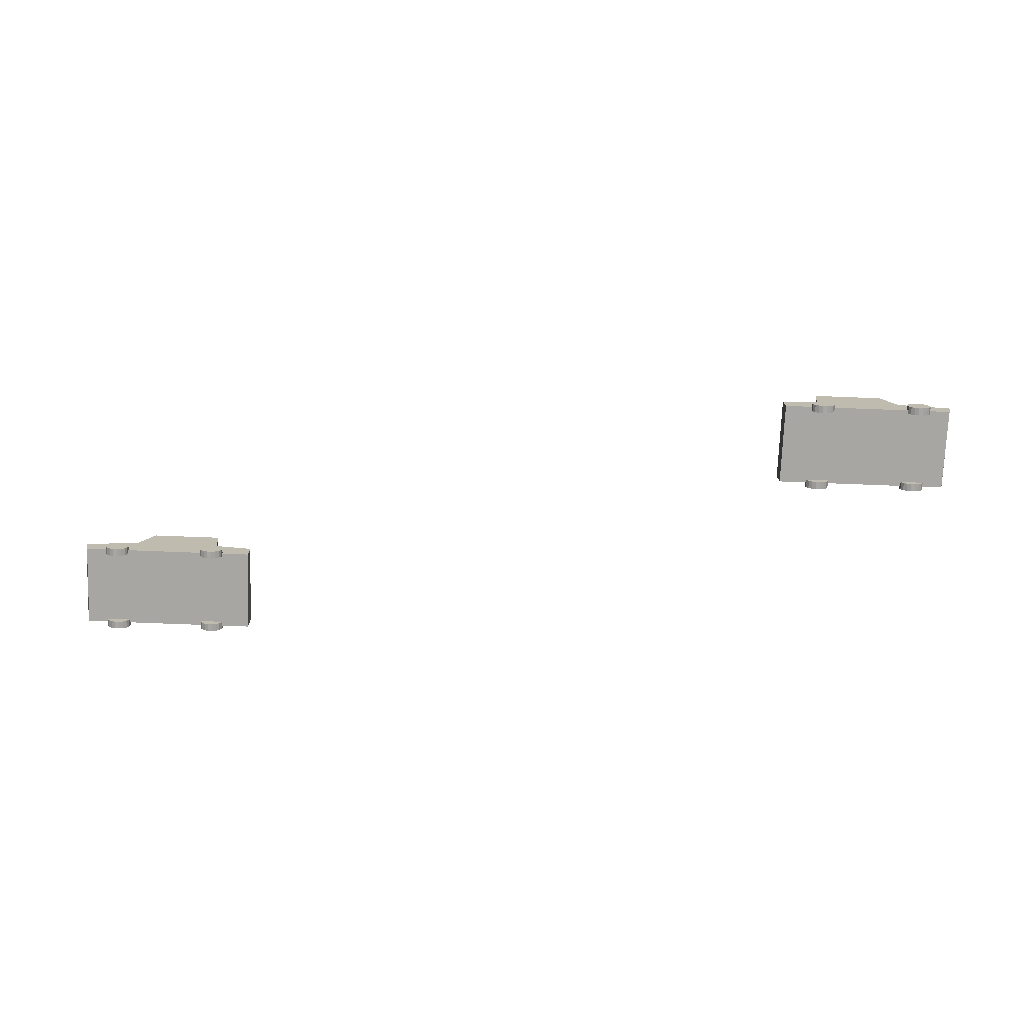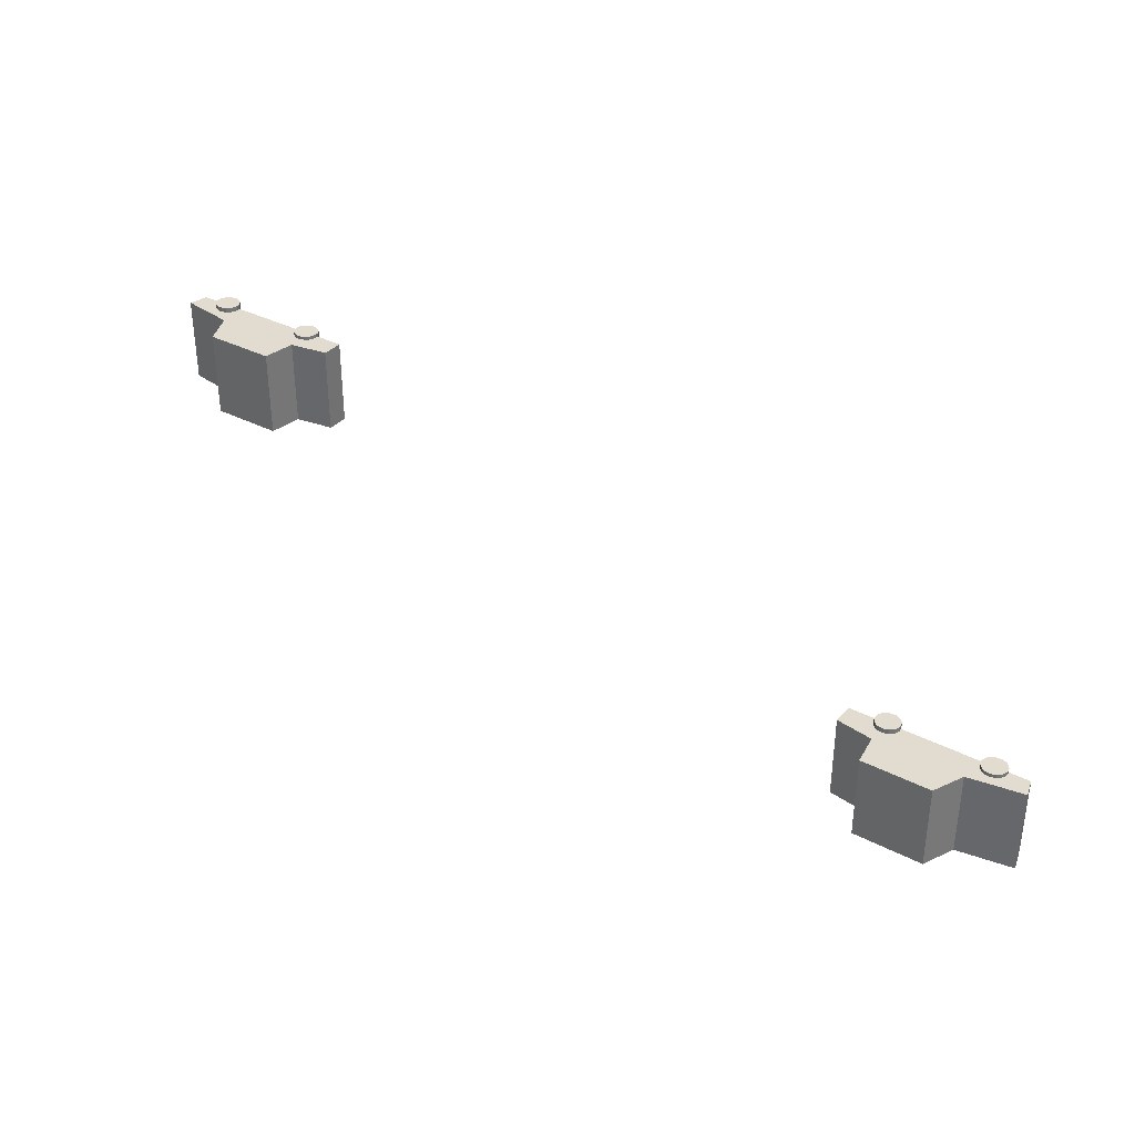
<metadata>
{"format":"obj","ext":"obj","renderer":"f3d","projection":"perspective","resolution":1024,"background":"white","views":[{"elev":-74.2,"azim":177.8,"up":"+Y"},{"elev":34.5,"azim":-145.1,"up":"+Z"}]}
</metadata>
<code>
g default
v -1.945 -0.527 2.887
v -1.945 -0.07765 2.887
v -1.945 -0.527 1.114
v -1.945 -0.07765 1.114
v 1.778 -0.527 1.114
v 1.882 -0.1435 1.114
v 1.778 -0.527 2.887
v 1.882 -0.1435 2.887
v 0.7297 -0.527 2.887
v 0.7297 0.04558 2.887
v 0.7297 -0.527 1.114
v 0.7297 0.04558 1.114
v -1.147 -0.527 2.887
v -1.147 0.04558 2.887
v -1.147 -0.527 1.114
v -1.147 0.04558 1.114
v 0.4353 0.7232 2.887
v 0.4353 0.7232 1.114
v -1.046 0.7232 2.887
v -1.046 0.7232 1.114
v 1.084 -0.4652 1.208
v 1.084 -0.4652 1.042
v 1.348 -0.4652 1.208
v 1.348 -0.4652 1.042
v 1.332 -0.3801 1.208
v 1.332 -0.3801 1.042
v 1.286 -0.3052 1.208
v 1.286 -0.3052 1.042
v 1.216 -0.2496 1.208
v 1.216 -0.2496 1.042
v 1.13 -0.22 1.208
v 1.13 -0.22 1.042
v 1.039 -0.22 1.208
v 1.039 -0.22 1.042
v 0.9526 -0.2496 1.208
v 0.9526 -0.2496 1.042
v 0.8825 -0.3052 1.208
v 0.8825 -0.3052 1.042
v 0.8368 -0.3801 1.208
v 0.8368 -0.3801 1.042
v 0.8209 -0.4652 1.208
v 0.8209 -0.4652 1.042
v 0.8368 -0.5504 1.208
v 0.8368 -0.5504 1.042
v 0.8825 -0.6253 1.208
v 0.8825 -0.6253 1.042
v 0.9526 -0.6809 1.208
v 0.9526 -0.6809 1.042
v 1.039 -0.7105 1.208
v 1.039 -0.7105 1.042
v 1.13 -0.7105 1.208
v 1.13 -0.7105 1.042
v 1.216 -0.6809 1.208
v 1.216 -0.6809 1.042
v 1.286 -0.6253 1.208
v 1.286 -0.6253 1.042
v 1.332 -0.5504 1.208
v 1.332 -0.5504 1.042
v 1.084 -0.4652 2.985
v 1.084 -0.4652 2.819
v 1.348 -0.4652 2.985
v 1.348 -0.4652 2.819
v 1.332 -0.3801 2.985
v 1.332 -0.3801 2.819
v 1.286 -0.3052 2.985
v 1.286 -0.3052 2.819
v 1.216 -0.2496 2.985
v 1.216 -0.2496 2.819
v 1.13 -0.22 2.985
v 1.13 -0.22 2.819
v 1.039 -0.22 2.985
v 1.039 -0.22 2.819
v 0.9526 -0.2496 2.985
v 0.9526 -0.2496 2.819
v 0.8825 -0.3052 2.985
v 0.8825 -0.3052 2.819
v 0.8368 -0.3801 2.985
v 0.8368 -0.3801 2.819
v 0.8209 -0.4652 2.985
v 0.8209 -0.4652 2.819
v 0.8368 -0.5504 2.985
v 0.8368 -0.5504 2.819
v 0.8825 -0.6253 2.985
v 0.8825 -0.6253 2.819
v 0.9526 -0.6809 2.985
v 0.9526 -0.6809 2.819
v 1.039 -0.7105 2.985
v 1.039 -0.7105 2.819
v 1.13 -0.7105 2.985
v 1.13 -0.7105 2.819
v 1.216 -0.6809 2.985
v 1.216 -0.6809 2.819
v 1.286 -0.6253 2.985
v 1.286 -0.6253 2.819
v 1.332 -0.5504 2.985
v 1.332 -0.5504 2.819
v -1.092 -0.478 1.181
v -1.092 -0.478 1.015
v -0.8284 -0.478 1.181
v -0.8284 -0.478 1.015
v -0.8443 -0.3929 1.181
v -0.8443 -0.3929 1.015
v -0.8901 -0.318 1.181
v -0.8901 -0.318 1.015
v -0.9602 -0.2624 1.181
v -0.9602 -0.2624 1.015
v -1.046 -0.2328 1.181
v -1.046 -0.2328 1.015
v -1.138 -0.2328 1.181
v -1.138 -0.2328 1.015
v -1.224 -0.2624 1.181
v -1.224 -0.2624 1.015
v -1.294 -0.318 1.181
v -1.294 -0.318 1.015
v -1.339 -0.3929 1.181
v -1.339 -0.3929 1.015
v -1.355 -0.478 1.181
v -1.355 -0.478 1.015
v -1.339 -0.5632 1.181
v -1.339 -0.5632 1.015
v -1.294 -0.6381 1.181
v -1.294 -0.6381 1.015
v -1.224 -0.6936 1.181
v -1.224 -0.6936 1.015
v -1.138 -0.7232 1.181
v -1.138 -0.7232 1.015
v -1.046 -0.7232 1.181
v -1.046 -0.7232 1.015
v -0.9602 -0.6936 1.181
v -0.9602 -0.6936 1.015
v -0.8901 -0.6381 1.181
v -0.8901 -0.6381 1.015
v -0.8443 -0.5632 1.181
v -0.8443 -0.5632 1.015
v -1.092 -0.478 2.958
v -1.092 -0.478 2.792
v -0.8284 -0.478 2.958
v -0.8284 -0.478 2.792
v -0.8443 -0.3929 2.958
v -0.8443 -0.3929 2.792
v -0.8901 -0.318 2.958
v -0.8901 -0.318 2.792
v -0.9602 -0.2624 2.958
v -0.9602 -0.2624 2.792
v -1.046 -0.2328 2.958
v -1.046 -0.2328 2.792
v -1.138 -0.2328 2.958
v -1.138 -0.2328 2.792
v -1.224 -0.2624 2.958
v -1.224 -0.2624 2.792
v -1.294 -0.318 2.958
v -1.294 -0.318 2.792
v -1.339 -0.3929 2.958
v -1.339 -0.3929 2.792
v -1.355 -0.478 2.958
v -1.355 -0.478 2.792
v -1.339 -0.5632 2.958
v -1.339 -0.5632 2.792
v -1.294 -0.6381 2.958
v -1.294 -0.6381 2.792
v -1.224 -0.6936 2.958
v -1.224 -0.6936 2.792
v -1.138 -0.7232 2.958
v -1.138 -0.7232 2.792
v -1.046 -0.7232 2.958
v -1.046 -0.7232 2.792
v -0.9602 -0.6936 2.958
v -0.9602 -0.6936 2.792
v -0.8901 -0.6381 2.958
v -0.8901 -0.6381 2.792
v -0.8443 -0.5632 2.958
v -0.8443 -0.5632 2.792
v -14.16 -0.527 -2.887
v -14.16 -0.07765 -2.887
v -14.16 -0.527 -1.114
v -14.16 -0.07765 -1.114
v -17.88 -0.527 -1.114
v -17.99 -0.1435 -1.114
v -17.88 -0.527 -2.887
v -17.99 -0.1435 -2.887
v -16.83 -0.527 -2.887
v -16.83 0.04558 -2.887
v -16.83 -0.527 -1.114
v -16.83 0.04558 -1.114
v -14.96 -0.527 -2.887
v -14.96 0.04558 -2.887
v -14.96 -0.527 -1.114
v -14.96 0.04558 -1.114
v -16.54 0.7232 -2.887
v -16.54 0.7232 -1.114
v -15.06 0.7232 -2.887
v -15.06 0.7232 -1.114
v -17.19 -0.4652 -1.208
v -17.19 -0.4652 -1.042
v -17.45 -0.4652 -1.208
v -17.45 -0.4652 -1.042
v -17.43 -0.3801 -1.208
v -17.43 -0.3801 -1.042
v -17.39 -0.3052 -1.208
v -17.39 -0.3052 -1.042
v -17.32 -0.2496 -1.208
v -17.32 -0.2496 -1.042
v -17.23 -0.22 -1.208
v -17.23 -0.22 -1.042
v -17.14 -0.22 -1.208
v -17.14 -0.22 -1.042
v -17.06 -0.2496 -1.208
v -17.06 -0.2496 -1.042
v -16.99 -0.3052 -1.208
v -16.99 -0.3052 -1.042
v -16.94 -0.3801 -1.208
v -16.94 -0.3801 -1.042
v -16.92 -0.4652 -1.208
v -16.92 -0.4652 -1.042
v -16.94 -0.5504 -1.208
v -16.94 -0.5504 -1.042
v -16.99 -0.6253 -1.208
v -16.99 -0.6253 -1.042
v -17.06 -0.6809 -1.208
v -17.06 -0.6809 -1.042
v -17.14 -0.7105 -1.208
v -17.14 -0.7105 -1.042
v -17.23 -0.7105 -1.208
v -17.23 -0.7105 -1.042
v -17.32 -0.6809 -1.208
v -17.32 -0.6809 -1.042
v -17.39 -0.6253 -1.208
v -17.39 -0.6253 -1.042
v -17.43 -0.5504 -1.208
v -17.43 -0.5504 -1.042
v -17.19 -0.4652 -2.985
v -17.19 -0.4652 -2.819
v -17.45 -0.4652 -2.985
v -17.45 -0.4652 -2.819
v -17.43 -0.3801 -2.985
v -17.43 -0.3801 -2.819
v -17.39 -0.3052 -2.985
v -17.39 -0.3052 -2.819
v -17.32 -0.2496 -2.985
v -17.32 -0.2496 -2.819
v -17.23 -0.22 -2.985
v -17.23 -0.22 -2.819
v -17.14 -0.22 -2.985
v -17.14 -0.22 -2.819
v -17.06 -0.2496 -2.985
v -17.06 -0.2496 -2.819
v -16.99 -0.3052 -2.985
v -16.99 -0.3052 -2.819
v -16.94 -0.3801 -2.985
v -16.94 -0.3801 -2.819
v -16.92 -0.4652 -2.985
v -16.92 -0.4652 -2.819
v -16.94 -0.5504 -2.985
v -16.94 -0.5504 -2.819
v -16.99 -0.6253 -2.985
v -16.99 -0.6253 -2.819
v -17.06 -0.6809 -2.985
v -17.06 -0.6809 -2.819
v -17.14 -0.7105 -2.985
v -17.14 -0.7105 -2.819
v -17.23 -0.7105 -2.985
v -17.23 -0.7105 -2.819
v -17.32 -0.6809 -2.985
v -17.32 -0.6809 -2.819
v -17.39 -0.6253 -2.985
v -17.39 -0.6253 -2.819
v -17.43 -0.5504 -2.985
v -17.43 -0.5504 -2.819
v -15.01 -0.478 -1.181
v -15.01 -0.478 -1.015
v -15.27 -0.478 -1.181
v -15.27 -0.478 -1.015
v -15.26 -0.3929 -1.181
v -15.26 -0.3929 -1.015
v -15.21 -0.318 -1.181
v -15.21 -0.318 -1.015
v -15.14 -0.2624 -1.181
v -15.14 -0.2624 -1.015
v -15.06 -0.2328 -1.181
v -15.06 -0.2328 -1.015
v -14.97 -0.2328 -1.181
v -14.97 -0.2328 -1.015
v -14.88 -0.2624 -1.181
v -14.88 -0.2624 -1.015
v -14.81 -0.318 -1.181
v -14.81 -0.318 -1.015
v -14.76 -0.3929 -1.181
v -14.76 -0.3929 -1.015
v -14.75 -0.478 -1.181
v -14.75 -0.478 -1.015
v -14.76 -0.5632 -1.181
v -14.76 -0.5632 -1.015
v -14.81 -0.6381 -1.181
v -14.81 -0.6381 -1.015
v -14.88 -0.6936 -1.181
v -14.88 -0.6936 -1.015
v -14.97 -0.7232 -1.181
v -14.97 -0.7232 -1.015
v -15.06 -0.7232 -1.181
v -15.06 -0.7232 -1.015
v -15.14 -0.6936 -1.181
v -15.14 -0.6936 -1.015
v -15.21 -0.6381 -1.181
v -15.21 -0.6381 -1.015
v -15.26 -0.5632 -1.181
v -15.26 -0.5632 -1.015
v -15.01 -0.478 -2.958
v -15.01 -0.478 -2.792
v -15.27 -0.478 -2.958
v -15.27 -0.478 -2.792
v -15.26 -0.3929 -2.958
v -15.26 -0.3929 -2.792
v -15.21 -0.318 -2.958
v -15.21 -0.318 -2.792
v -15.14 -0.2624 -2.958
v -15.14 -0.2624 -2.792
v -15.06 -0.2328 -2.958
v -15.06 -0.2328 -2.792
v -14.97 -0.2328 -2.958
v -14.97 -0.2328 -2.792
v -14.88 -0.2624 -2.958
v -14.88 -0.2624 -2.792
v -14.81 -0.318 -2.958
v -14.81 -0.318 -2.792
v -14.76 -0.3929 -2.958
v -14.76 -0.3929 -2.792
v -14.75 -0.478 -2.958
v -14.75 -0.478 -2.792
v -14.76 -0.5632 -2.958
v -14.76 -0.5632 -2.792
v -14.81 -0.6381 -2.958
v -14.81 -0.6381 -2.792
v -14.88 -0.6936 -2.958
v -14.88 -0.6936 -2.792
v -14.97 -0.7232 -2.958
v -14.97 -0.7232 -2.792
v -15.06 -0.7232 -2.958
v -15.06 -0.7232 -2.792
v -15.14 -0.6936 -2.958
v -15.14 -0.6936 -2.792
v -15.21 -0.6381 -2.958
v -15.21 -0.6381 -2.792
v -15.26 -0.5632 -2.958
v -15.26 -0.5632 -2.792
g polySurface89
f 1 2 4 3
f 12 6 5 11
f 5 6 8 7
f 14 2 1 13
f 2 14 16 4
f 7 9 11 5
f 11 15 16 12
f 9 7 8 10
f 10 8 6 12
f 9 13 15 11
f 13 9 10 14
f 19 17 18 20
f 15 3 4 16
f 13 1 3 15
f 14 19 20 16
f 16 20 18 12
f 12 18 17 10
f 10 17 19 14
f 21 23 25
f 23 24 26 25
f 24 22 26
f 21 25 27
f 25 26 28 27
f 26 22 28
f 21 27 29
f 27 28 30 29
f 28 22 30
f 21 29 31
f 29 30 32 31
f 30 22 32
f 21 31 33
f 31 32 34 33
f 32 22 34
f 21 33 35
f 33 34 36 35
f 34 22 36
f 21 35 37
f 35 36 38 37
f 36 22 38
f 21 37 39
f 37 38 40 39
f 38 22 40
f 21 39 41
f 39 40 42 41
f 40 22 42
f 21 41 43
f 41 42 44 43
f 42 22 44
f 21 43 45
f 43 44 46 45
f 44 22 46
f 21 45 47
f 45 46 48 47
f 46 22 48
f 21 47 49
f 47 48 50 49
f 48 22 50
f 21 49 51
f 49 50 52 51
f 50 22 52
f 21 51 53
f 51 52 54 53
f 52 22 54
f 21 53 55
f 53 54 56 55
f 54 22 56
f 21 55 57
f 55 56 58 57
f 56 22 58
f 21 57 23
f 57 58 24 23
f 58 22 24
f 59 61 63
f 61 62 64 63
f 62 60 64
f 59 63 65
f 63 64 66 65
f 64 60 66
f 59 65 67
f 65 66 68 67
f 66 60 68
f 59 67 69
f 67 68 70 69
f 68 60 70
f 59 69 71
f 69 70 72 71
f 70 60 72
f 59 71 73
f 71 72 74 73
f 72 60 74
f 59 73 75
f 73 74 76 75
f 74 60 76
f 59 75 77
f 75 76 78 77
f 76 60 78
f 59 77 79
f 77 78 80 79
f 78 60 80
f 59 79 81
f 79 80 82 81
f 80 60 82
f 59 81 83
f 81 82 84 83
f 82 60 84
f 59 83 85
f 83 84 86 85
f 84 60 86
f 59 85 87
f 85 86 88 87
f 86 60 88
f 59 87 89
f 87 88 90 89
f 88 60 90
f 59 89 91
f 89 90 92 91
f 90 60 92
f 59 91 93
f 91 92 94 93
f 92 60 94
f 59 93 95
f 93 94 96 95
f 94 60 96
f 59 95 61
f 95 96 62 61
f 96 60 62
f 97 99 101
f 99 100 102 101
f 100 98 102
f 97 101 103
f 101 102 104 103
f 102 98 104
f 97 103 105
f 103 104 106 105
f 104 98 106
f 97 105 107
f 105 106 108 107
f 106 98 108
f 97 107 109
f 107 108 110 109
f 108 98 110
f 97 109 111
f 109 110 112 111
f 110 98 112
f 97 111 113
f 111 112 114 113
f 112 98 114
f 97 113 115
f 113 114 116 115
f 114 98 116
f 97 115 117
f 115 116 118 117
f 116 98 118
f 97 117 119
f 117 118 120 119
f 118 98 120
f 97 119 121
f 119 120 122 121
f 120 98 122
f 97 121 123
f 121 122 124 123
f 122 98 124
f 97 123 125
f 123 124 126 125
f 124 98 126
f 97 125 127
f 125 126 128 127
f 126 98 128
f 97 127 129
f 127 128 130 129
f 128 98 130
f 97 129 131
f 129 130 132 131
f 130 98 132
f 97 131 133
f 131 132 134 133
f 132 98 134
f 97 133 99
f 133 134 100 99
f 134 98 100
f 135 137 139
f 137 138 140 139
f 138 136 140
f 135 139 141
f 139 140 142 141
f 140 136 142
f 135 141 143
f 141 142 144 143
f 142 136 144
f 135 143 145
f 143 144 146 145
f 144 136 146
f 135 145 147
f 145 146 148 147
f 146 136 148
f 135 147 149
f 147 148 150 149
f 148 136 150
f 135 149 151
f 149 150 152 151
f 150 136 152
f 135 151 153
f 151 152 154 153
f 152 136 154
f 135 153 155
f 153 154 156 155
f 154 136 156
f 135 155 157
f 155 156 158 157
f 156 136 158
f 135 157 159
f 157 158 160 159
f 158 136 160
f 135 159 161
f 159 160 162 161
f 160 136 162
f 135 161 163
f 161 162 164 163
f 162 136 164
f 135 163 165
f 163 164 166 165
f 164 136 166
f 135 165 167
f 165 166 168 167
f 166 136 168
f 135 167 169
f 167 168 170 169
f 168 136 170
f 135 169 171
f 169 170 172 171
f 170 136 172
f 135 171 137
f 171 172 138 137
f 172 136 138
f 173 174 176 175
f 184 178 177 183
f 177 178 180 179
f 186 174 173 185
f 174 186 188 176
f 179 181 183 177
f 183 187 188 184
f 181 179 180 182
f 182 180 178 184
f 181 185 187 183
f 185 181 182 186
f 191 189 190 192
f 187 175 176 188
f 185 173 175 187
f 186 191 192 188
f 188 192 190 184
f 184 190 189 182
f 182 189 191 186
f 193 195 197
f 195 196 198 197
f 196 194 198
f 193 197 199
f 197 198 200 199
f 198 194 200
f 193 199 201
f 199 200 202 201
f 200 194 202
f 193 201 203
f 201 202 204 203
f 202 194 204
f 193 203 205
f 203 204 206 205
f 204 194 206
f 193 205 207
f 205 206 208 207
f 206 194 208
f 193 207 209
f 207 208 210 209
f 208 194 210
f 193 209 211
f 209 210 212 211
f 210 194 212
f 193 211 213
f 211 212 214 213
f 212 194 214
f 193 213 215
f 213 214 216 215
f 214 194 216
f 193 215 217
f 215 216 218 217
f 216 194 218
f 193 217 219
f 217 218 220 219
f 218 194 220
f 193 219 221
f 219 220 222 221
f 220 194 222
f 193 221 223
f 221 222 224 223
f 222 194 224
f 193 223 225
f 223 224 226 225
f 224 194 226
f 193 225 227
f 225 226 228 227
f 226 194 228
f 193 227 229
f 227 228 230 229
f 228 194 230
f 193 229 195
f 229 230 196 195
f 230 194 196
f 231 233 235
f 233 234 236 235
f 234 232 236
f 231 235 237
f 235 236 238 237
f 236 232 238
f 231 237 239
f 237 238 240 239
f 238 232 240
f 231 239 241
f 239 240 242 241
f 240 232 242
f 231 241 243
f 241 242 244 243
f 242 232 244
f 231 243 245
f 243 244 246 245
f 244 232 246
f 231 245 247
f 245 246 248 247
f 246 232 248
f 231 247 249
f 247 248 250 249
f 248 232 250
f 231 249 251
f 249 250 252 251
f 250 232 252
f 231 251 253
f 251 252 254 253
f 252 232 254
f 231 253 255
f 253 254 256 255
f 254 232 256
f 231 255 257
f 255 256 258 257
f 256 232 258
f 231 257 259
f 257 258 260 259
f 258 232 260
f 231 259 261
f 259 260 262 261
f 260 232 262
f 231 261 263
f 261 262 264 263
f 262 232 264
f 231 263 265
f 263 264 266 265
f 264 232 266
f 231 265 267
f 265 266 268 267
f 266 232 268
f 231 267 233
f 267 268 234 233
f 268 232 234
f 269 271 273
f 271 272 274 273
f 272 270 274
f 269 273 275
f 273 274 276 275
f 274 270 276
f 269 275 277
f 275 276 278 277
f 276 270 278
f 269 277 279
f 277 278 280 279
f 278 270 280
f 269 279 281
f 279 280 282 281
f 280 270 282
f 269 281 283
f 281 282 284 283
f 282 270 284
f 269 283 285
f 283 284 286 285
f 284 270 286
f 269 285 287
f 285 286 288 287
f 286 270 288
f 269 287 289
f 287 288 290 289
f 288 270 290
f 269 289 291
f 289 290 292 291
f 290 270 292
f 269 291 293
f 291 292 294 293
f 292 270 294
f 269 293 295
f 293 294 296 295
f 294 270 296
f 269 295 297
f 295 296 298 297
f 296 270 298
f 269 297 299
f 297 298 300 299
f 298 270 300
f 269 299 301
f 299 300 302 301
f 300 270 302
f 269 301 303
f 301 302 304 303
f 302 270 304
f 269 303 305
f 303 304 306 305
f 304 270 306
f 269 305 271
f 305 306 272 271
f 306 270 272
f 307 309 311
f 309 310 312 311
f 310 308 312
f 307 311 313
f 311 312 314 313
f 312 308 314
f 307 313 315
f 313 314 316 315
f 314 308 316
f 307 315 317
f 315 316 318 317
f 316 308 318
f 307 317 319
f 317 318 320 319
f 318 308 320
f 307 319 321
f 319 320 322 321
f 320 308 322
f 307 321 323
f 321 322 324 323
f 322 308 324
f 307 323 325
f 323 324 326 325
f 324 308 326
f 307 325 327
f 325 326 328 327
f 326 308 328
f 307 327 329
f 327 328 330 329
f 328 308 330
f 307 329 331
f 329 330 332 331
f 330 308 332
f 307 331 333
f 331 332 334 333
f 332 308 334
f 307 333 335
f 333 334 336 335
f 334 308 336
f 307 335 337
f 335 336 338 337
f 336 308 338
f 307 337 339
f 337 338 340 339
f 338 308 340
f 307 339 341
f 339 340 342 341
f 340 308 342
f 307 341 343
f 341 342 344 343
f 342 308 344
f 307 343 309
f 343 344 310 309
f 344 308 310

</code>
